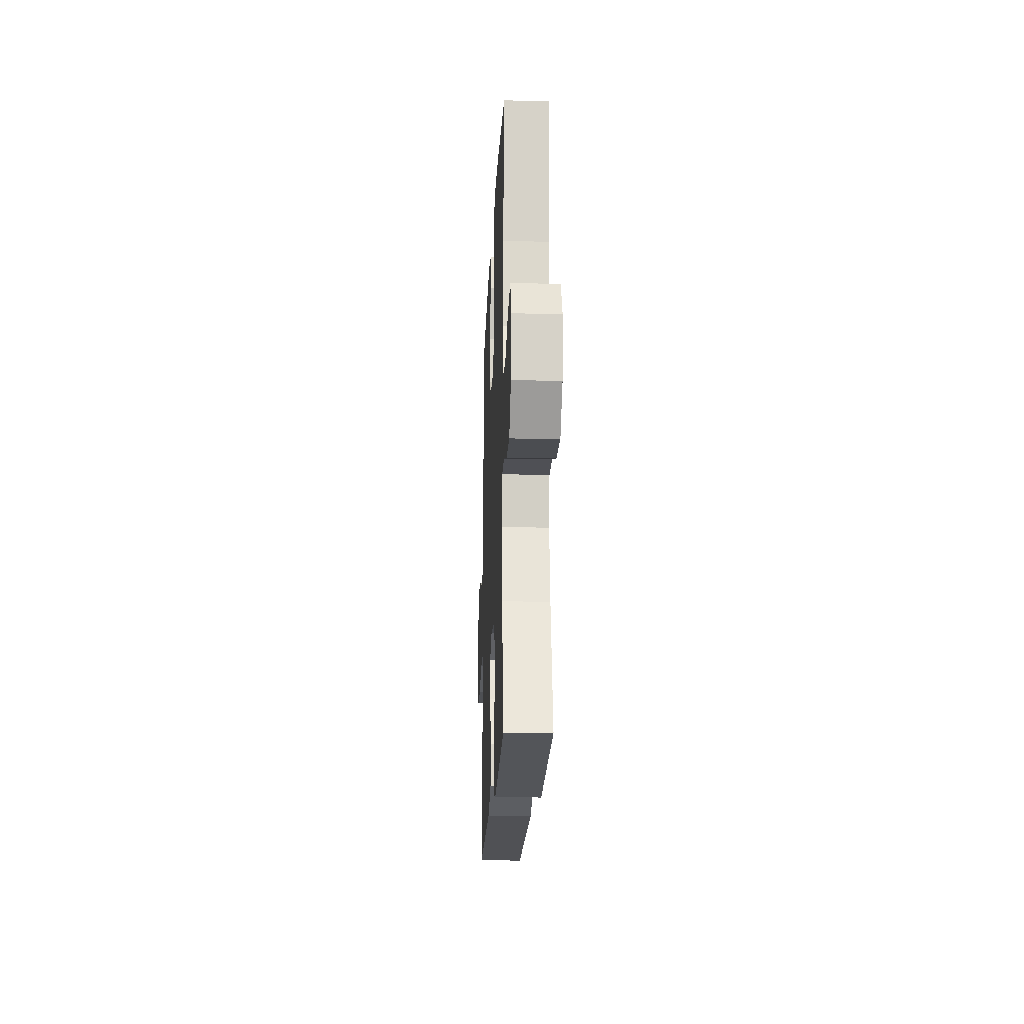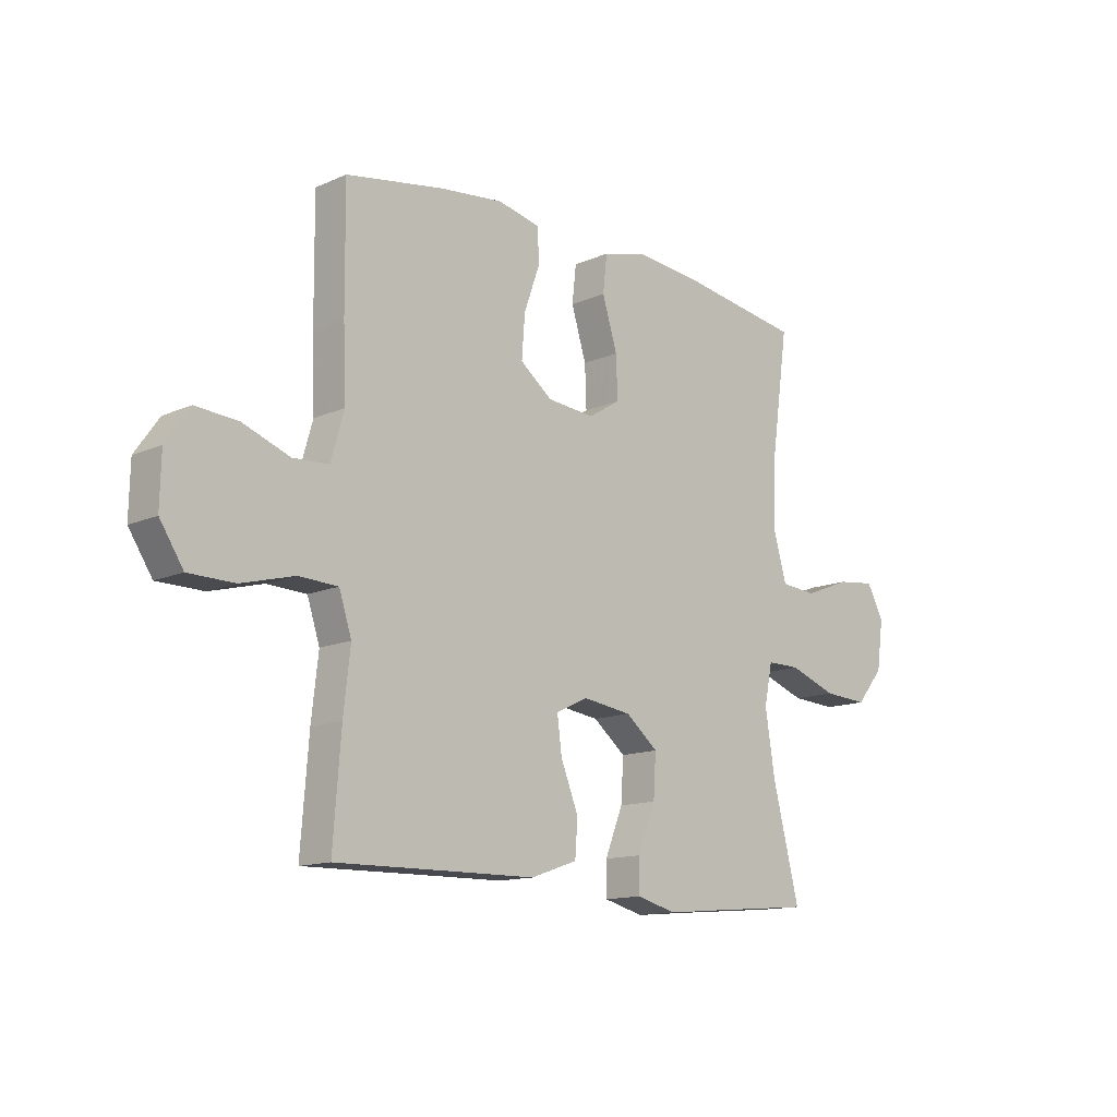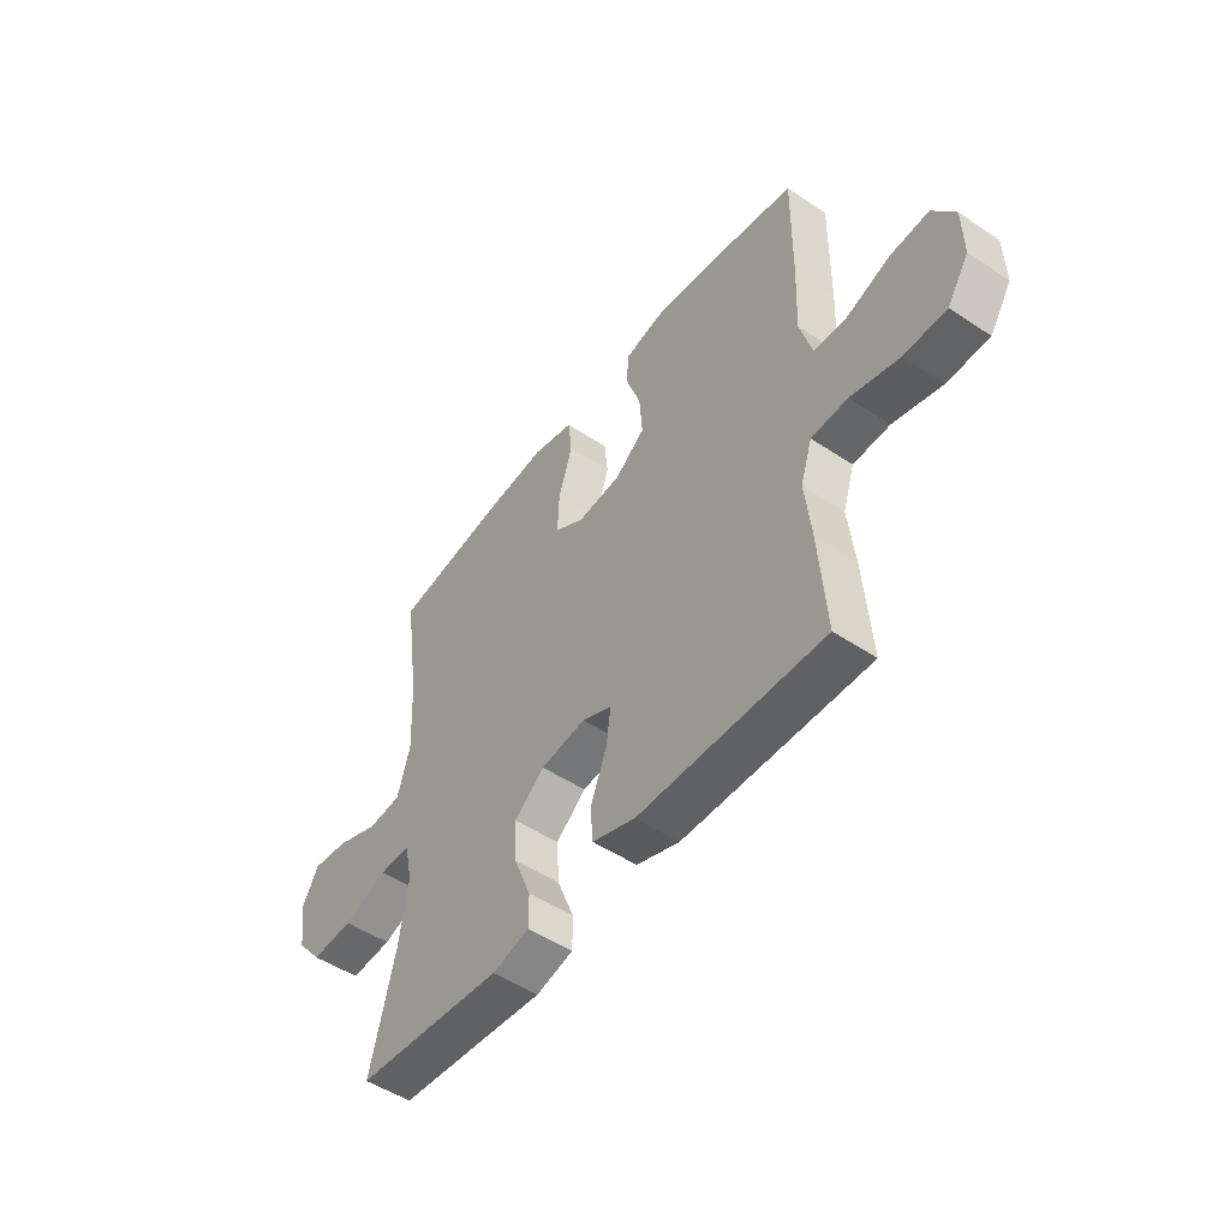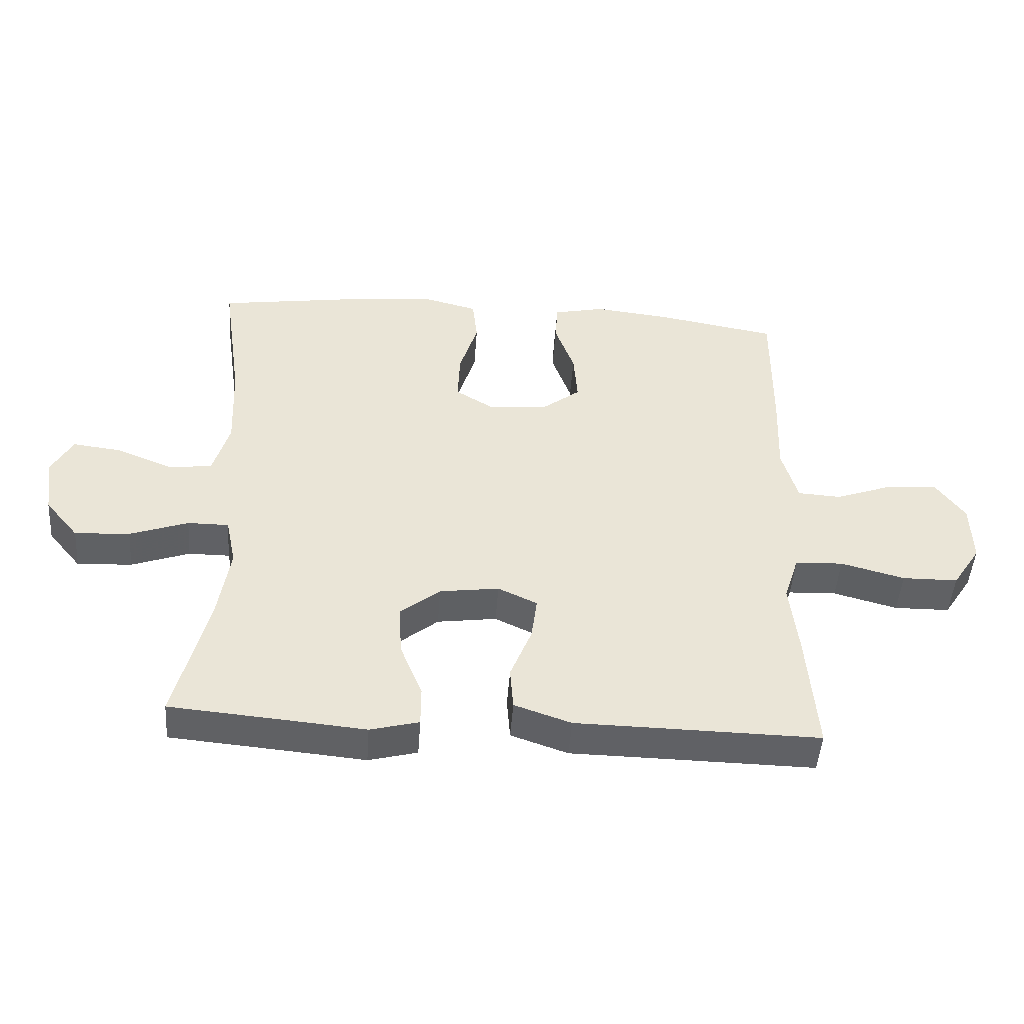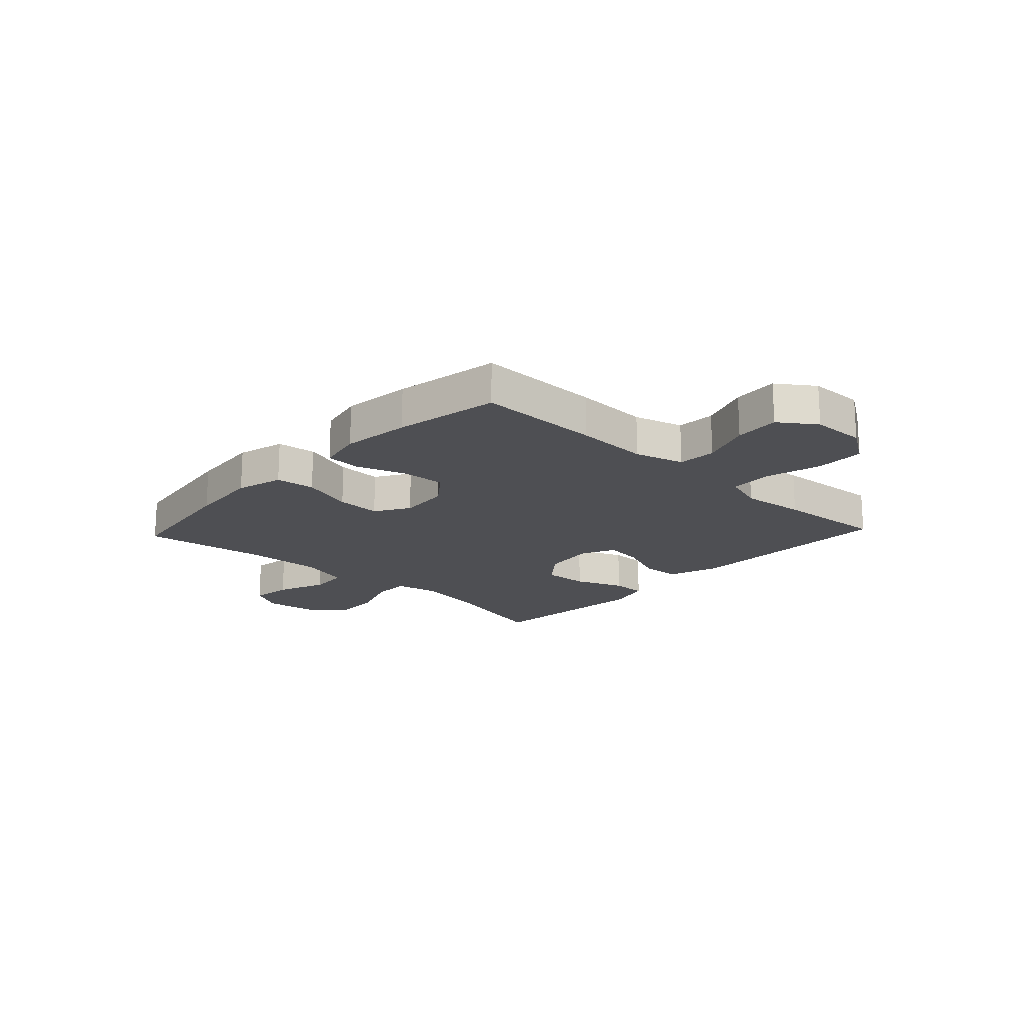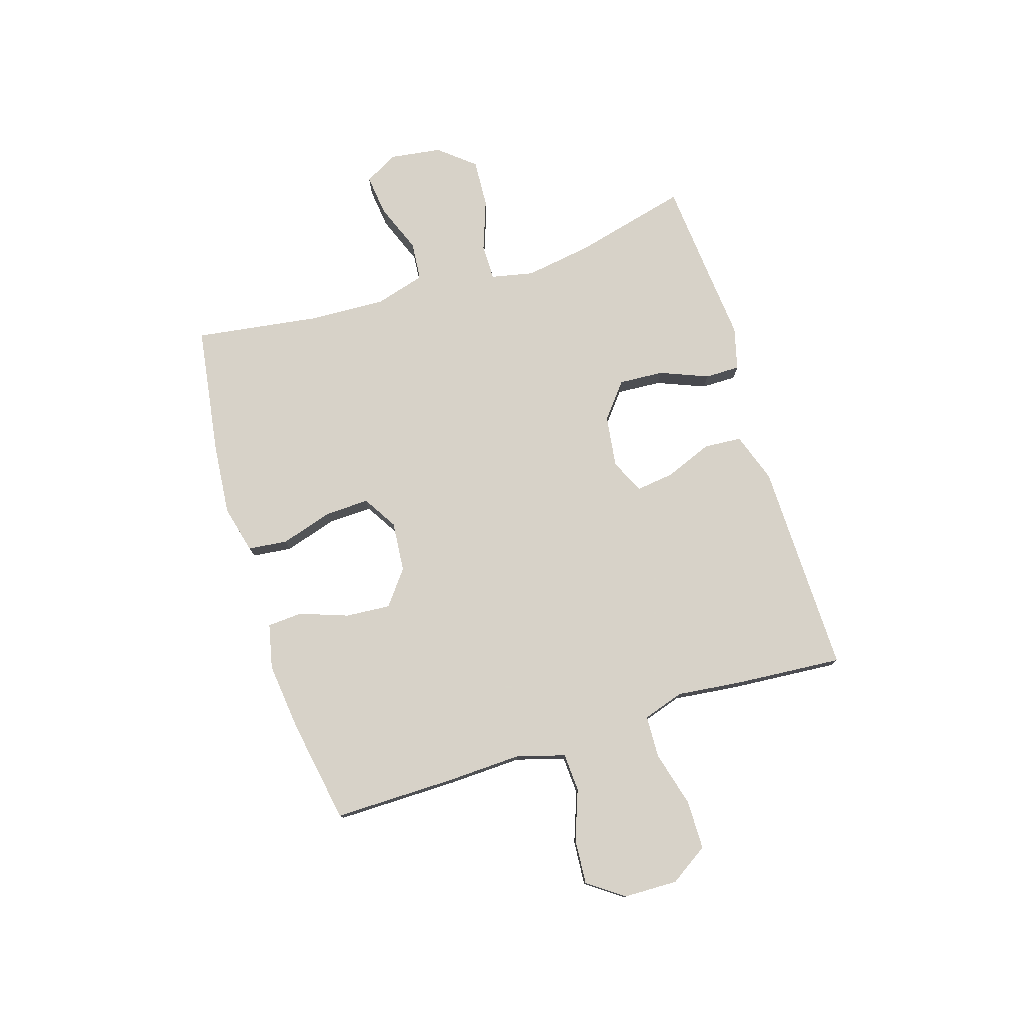
<metadata>
{"format":"obj","ext":"obj","renderer":"f3d","projection":"perspective","resolution":1024,"background":"white","views":[{"elev":-19.3,"azim":-92.5,"up":"+Z"},{"elev":-13.3,"azim":134.8,"up":"+Z"},{"elev":-50.0,"azim":53.7,"up":"+Z"},{"elev":-47.3,"azim":-4.1,"up":"+Z"},{"elev":-18.1,"azim":46.9,"up":"+Y"},{"elev":77.3,"azim":72.7,"up":"+Y"}]}
</metadata>
<code>
v 0.5 0.07 0.5
v 0.498 0.07 0.279
v 0.493 0.07 0.146
v 0.518 0.07 0.058
v 0.587 0.07 0.054
v 0.677 0.07 0.087
v 0.758 0.07 0.093
v 0.804 0.07 0.028
v 0.806 0.07 -0.069
v 0.761 0.07 -0.138
v 0.673 0.07 -0.139
v 0.572 0.07 -0.112
v 0.496 0.07 -0.115
v 0.472 0.07 -0.189
v 0.485 0.07 -0.304
v 0.5 0.07 -0.5
v 0.253 0.07 -0.496
v 0.115 0.07 -0.494
v 0.025 0.07 -0.463
v 0.02 0.07 -0.395
v 0.054 0.07 -0.31
v 0.063 0.07 -0.241
v 0.001 0.07 -0.212
v -0.093 0.07 -0.225
v -0.156 0.07 -0.276
v -0.151 0.07 -0.357
v -0.116 0.07 -0.444
v -0.116 0.07 -0.507
v -0.193 0.07 -0.527
v -0.314 0.07 -0.516
v -0.5 0.07 -0.5
v -0.448 0.07 -0.293
v -0.429 0.07 -0.173
v -0.445 0.07 -0.096
v -0.51 0.07 -0.096
v -0.602 0.07 -0.129
v -0.689 0.07 -0.134
v -0.742 0.07 -0.07
v -0.755 0.07 0.023
v -0.722 0.07 0.084
v -0.647 0.07 0.075
v -0.558 0.07 0.04
v -0.488 0.07 0.046
v -0.462 0.07 0.136
v -0.468 0.07 0.275
v -0.5 0.07 0.5
v -0.266 0.07 0.535
v -0.136 0.07 0.547
v -0.05 0.07 0.525
v -0.042 0.07 0.454
v -0.071 0.07 0.36
v -0.074 0.07 0.28
v -0.012 0.07 0.242
v 0.079 0.07 0.25
v 0.141 0.07 0.298
v 0.135 0.07 0.379
v 0.104 0.07 0.466
v 0.108 0.07 0.529
v 0.189 0.07 0.547
v 0.312 0.07 0.533
v 0.5 0 0.5
v 0.498 0 0.279
v 0.493 0 0.146
v 0.518 0 0.058
v 0.587 0 0.054
v 0.677 0 0.087
v 0.758 0 0.093
v 0.804 0 0.028
v 0.806 0 -0.069
v 0.761 0 -0.138
v 0.673 0 -0.139
v 0.572 0 -0.112
v 0.496 0 -0.115
v 0.472 0 -0.189
v 0.485 0 -0.304
v 0.5 0 -0.5
v 0.253 0 -0.496
v 0.115 0 -0.494
v 0.025 0 -0.463
v 0.02 0 -0.395
v 0.054 0 -0.31
v 0.063 0 -0.241
v 0.001 0 -0.212
v -0.093 0 -0.225
v -0.156 0 -0.276
v -0.151 0 -0.357
v -0.116 0 -0.444
v -0.116 0 -0.507
v -0.193 0 -0.527
v -0.314 0 -0.516
v -0.5 0 -0.5
v -0.448 0 -0.293
v -0.429 0 -0.173
v -0.445 0 -0.096
v -0.51 0 -0.096
v -0.602 0 -0.129
v -0.689 0 -0.134
v -0.742 0 -0.07
v -0.755 0 0.023
v -0.722 0 0.084
v -0.647 0 0.075
v -0.558 0 0.04
v -0.488 0 0.046
v -0.462 0 0.136
v -0.468 0 0.275
v -0.5 0 0.5
v -0.266 0 0.535
v -0.136 0 0.547
v -0.05 0 0.525
v -0.042 0 0.454
v -0.071 0 0.36
v -0.074 0 0.28
v -0.012 0 0.242
v 0.079 0 0.25
v 0.141 0 0.298
v 0.135 0 0.379
v 0.104 0 0.466
v 0.108 0 0.529
v 0.189 0 0.547
v 0.312 0 0.533
f 1 2 3
f 60 1 3
f 59 60 3
f 58 59 3
f 57 58 3
f 56 57 3
f 55 56 3 4
f 54 55 4
f 53 54 4
f 49 50 51
f 48 49 51
f 47 48 51
f 46 47 51
f 45 46 51
f 44 45 51 52
f 43 44 52 53
f 40 41 42
f 39 40 42
f 38 39 42
f 37 38 42
f 36 37 42
f 35 36 42
f 34 35 42 43
f 30 31 32
f 30 32 33
f 29 30 33
f 28 29 33
f 27 28 33
f 26 27 33
f 25 26 33 34
f 19 20 21
f 18 19 21
f 17 18 21
f 17 21 22
f 16 17 22
f 15 16 22
f 14 15 22
f 13 14 22 23
f 10 11 12
f 9 10 12
f 8 9 12
f 7 8 12
f 6 7 12
f 5 6 12
f 4 5 12 13
f 13 23 24
f 4 13 24
f 53 4 24
f 34 43 53
f 25 34 53
f 24 25 53
f 63 62 61
f 63 61 120
f 63 120 119
f 63 119 118
f 63 118 117
f 63 117 116
f 64 63 116 115
f 64 115 114
f 64 114 113
f 111 110 109
f 111 109 108
f 111 108 107
f 111 107 106
f 111 106 105
f 112 111 105 104
f 113 112 104 103
f 102 101 100
f 102 100 99
f 102 99 98
f 102 98 97
f 102 97 96
f 102 96 95
f 103 102 95 94
f 92 91 90
f 93 92 90
f 93 90 89
f 93 89 88
f 93 88 87
f 93 87 86
f 94 93 86 85
f 81 80 79
f 81 79 78
f 81 78 77
f 82 81 77
f 82 77 76
f 82 76 75
f 82 75 74
f 83 82 74 73
f 72 71 70
f 72 70 69
f 72 69 68
f 72 68 67
f 72 67 66
f 72 66 65
f 73 72 65 64
f 84 83 73
f 84 73 64
f 84 64 113
f 113 103 94
f 113 94 85
f 113 85 84
f 1 61 62 2
f 2 62 63 3
f 3 63 64 4
f 4 64 65 5
f 5 65 66 6
f 6 66 67 7
f 7 67 68 8
f 8 68 69 9
f 9 69 70 10
f 10 70 71 11
f 11 71 72 12
f 12 72 73 13
f 13 73 74 14
f 14 74 75 15
f 15 75 76 16
f 16 76 77 17
f 17 77 78 18
f 18 78 79 19
f 19 79 80 20
f 20 80 81 21
f 21 81 82 22
f 22 82 83 23
f 23 83 84 24
f 24 84 85 25
f 25 85 86 26
f 26 86 87 27
f 27 87 88 28
f 28 88 89 29
f 29 89 90 30
f 30 90 91 31
f 31 91 92 32
f 32 92 93 33
f 33 93 94 34
f 34 94 95 35
f 35 95 96 36
f 36 96 97 37
f 37 97 98 38
f 38 98 99 39
f 39 99 100 40
f 40 100 101 41
f 41 101 102 42
f 42 102 103 43
f 43 103 104 44
f 44 104 105 45
f 45 105 106 46
f 46 106 107 47
f 47 107 108 48
f 48 108 109 49
f 49 109 110 50
f 50 110 111 51
f 51 111 112 52
f 52 112 113 53
f 53 113 114 54
f 54 114 115 55
f 55 115 116 56
f 56 116 117 57
f 57 117 118 58
f 58 118 119 59
f 59 119 120 60
f 60 120 61 1

</code>
